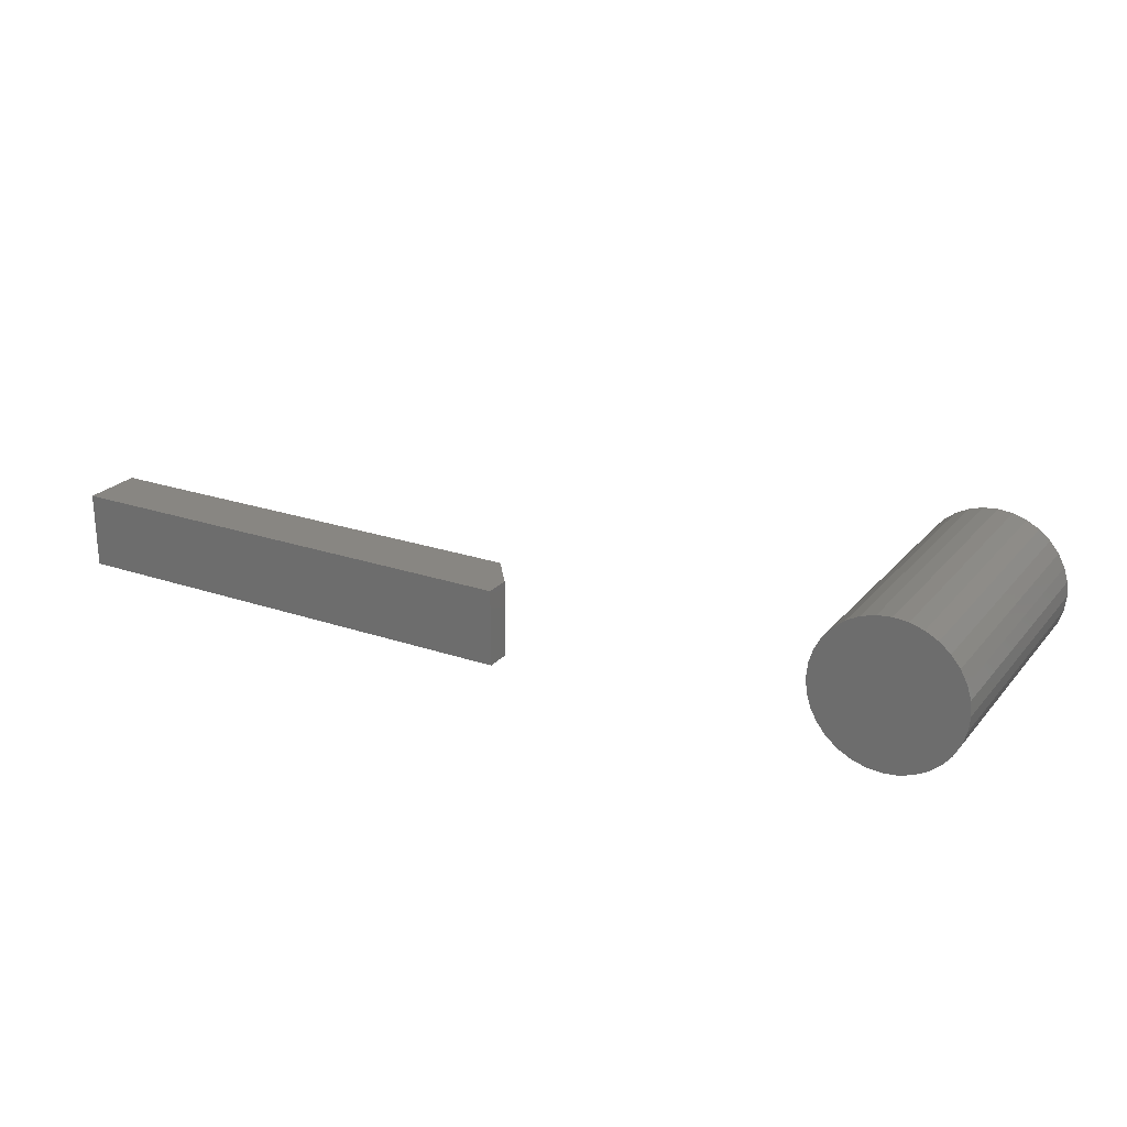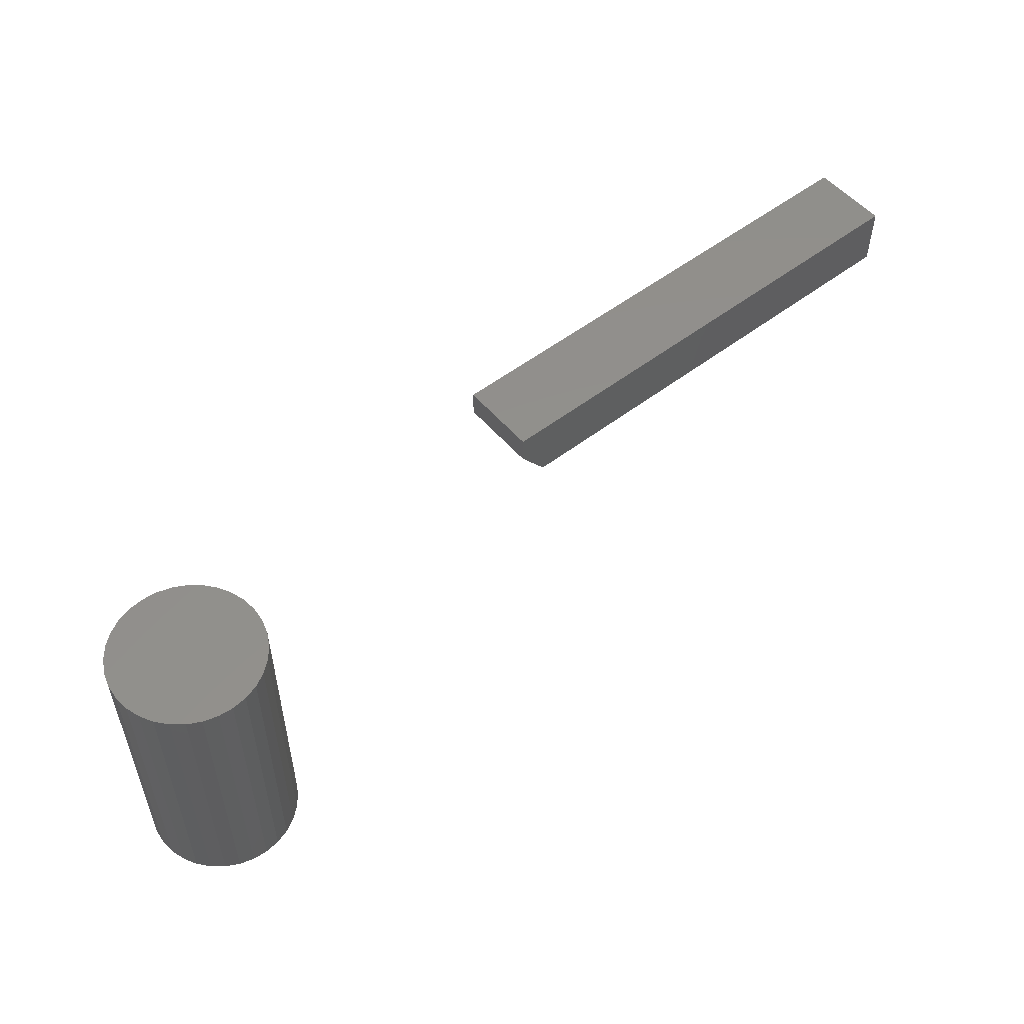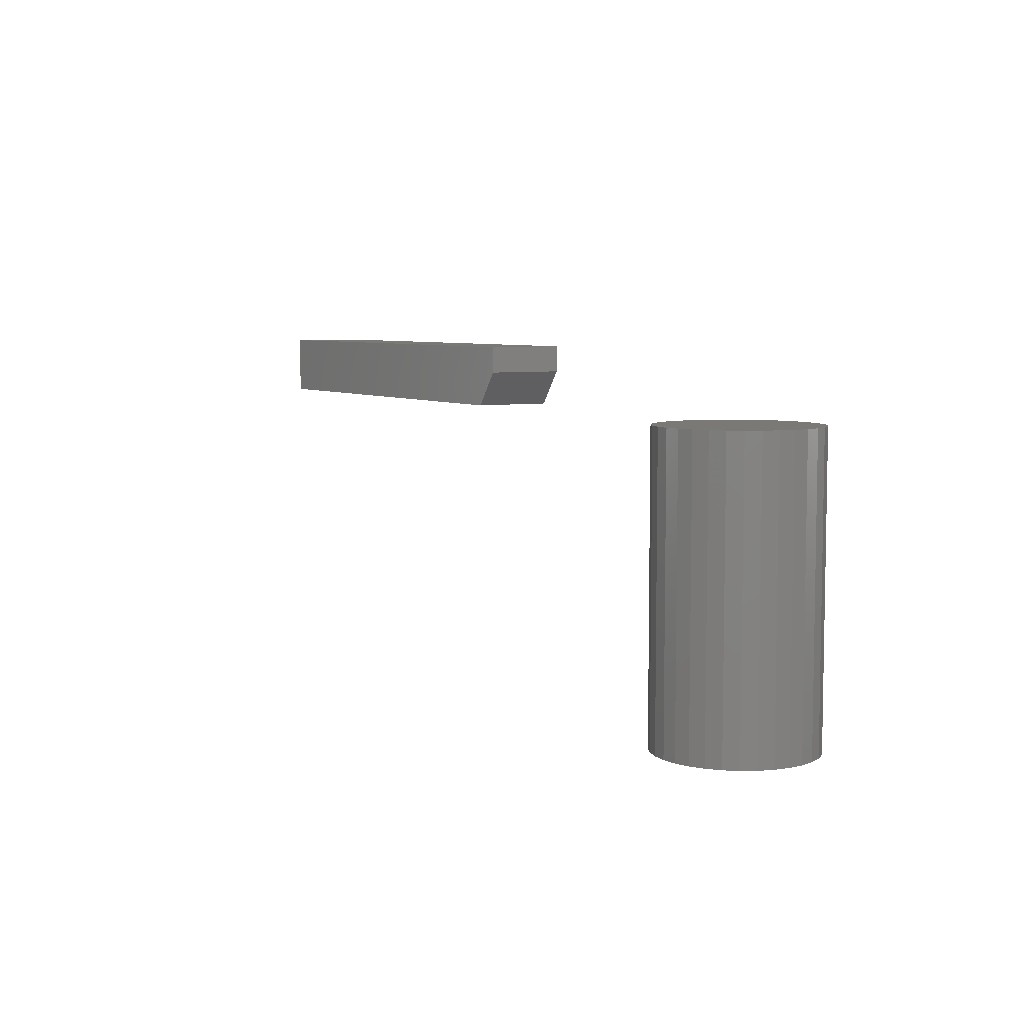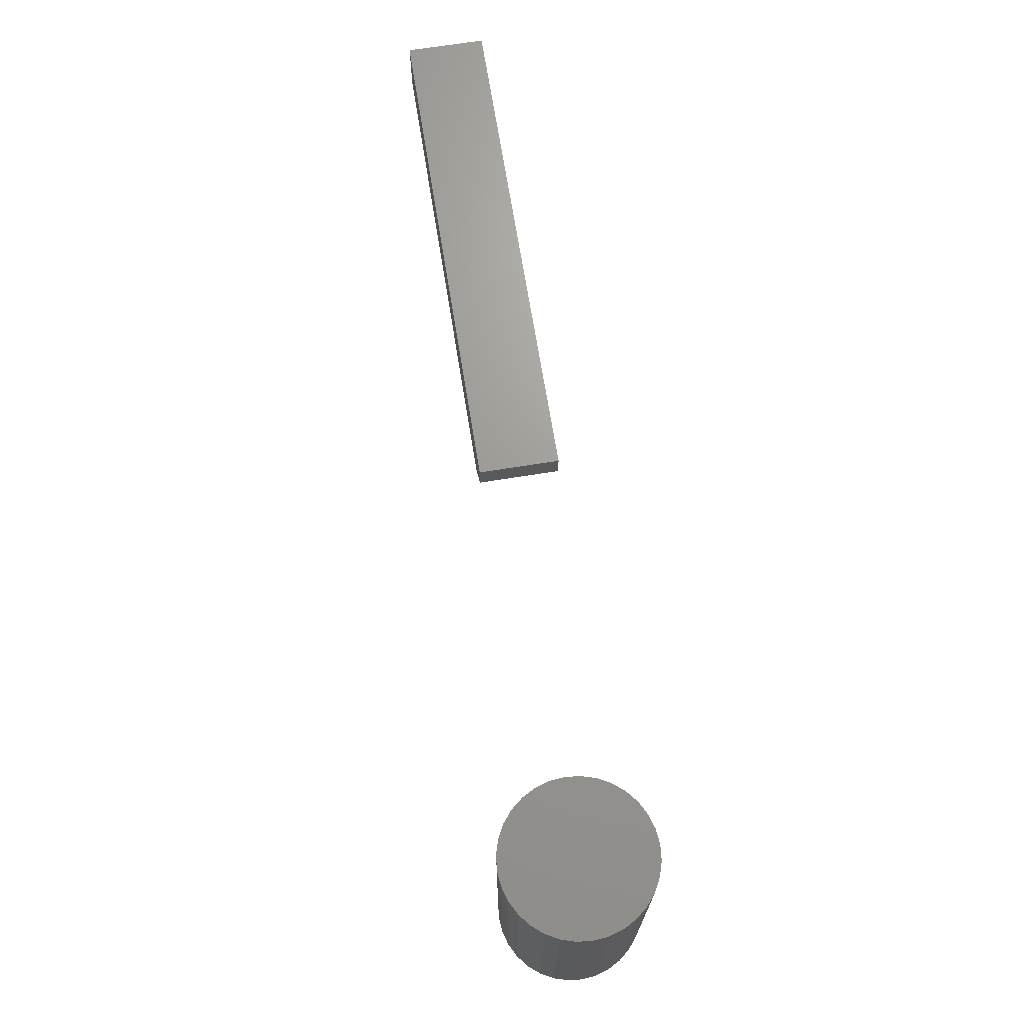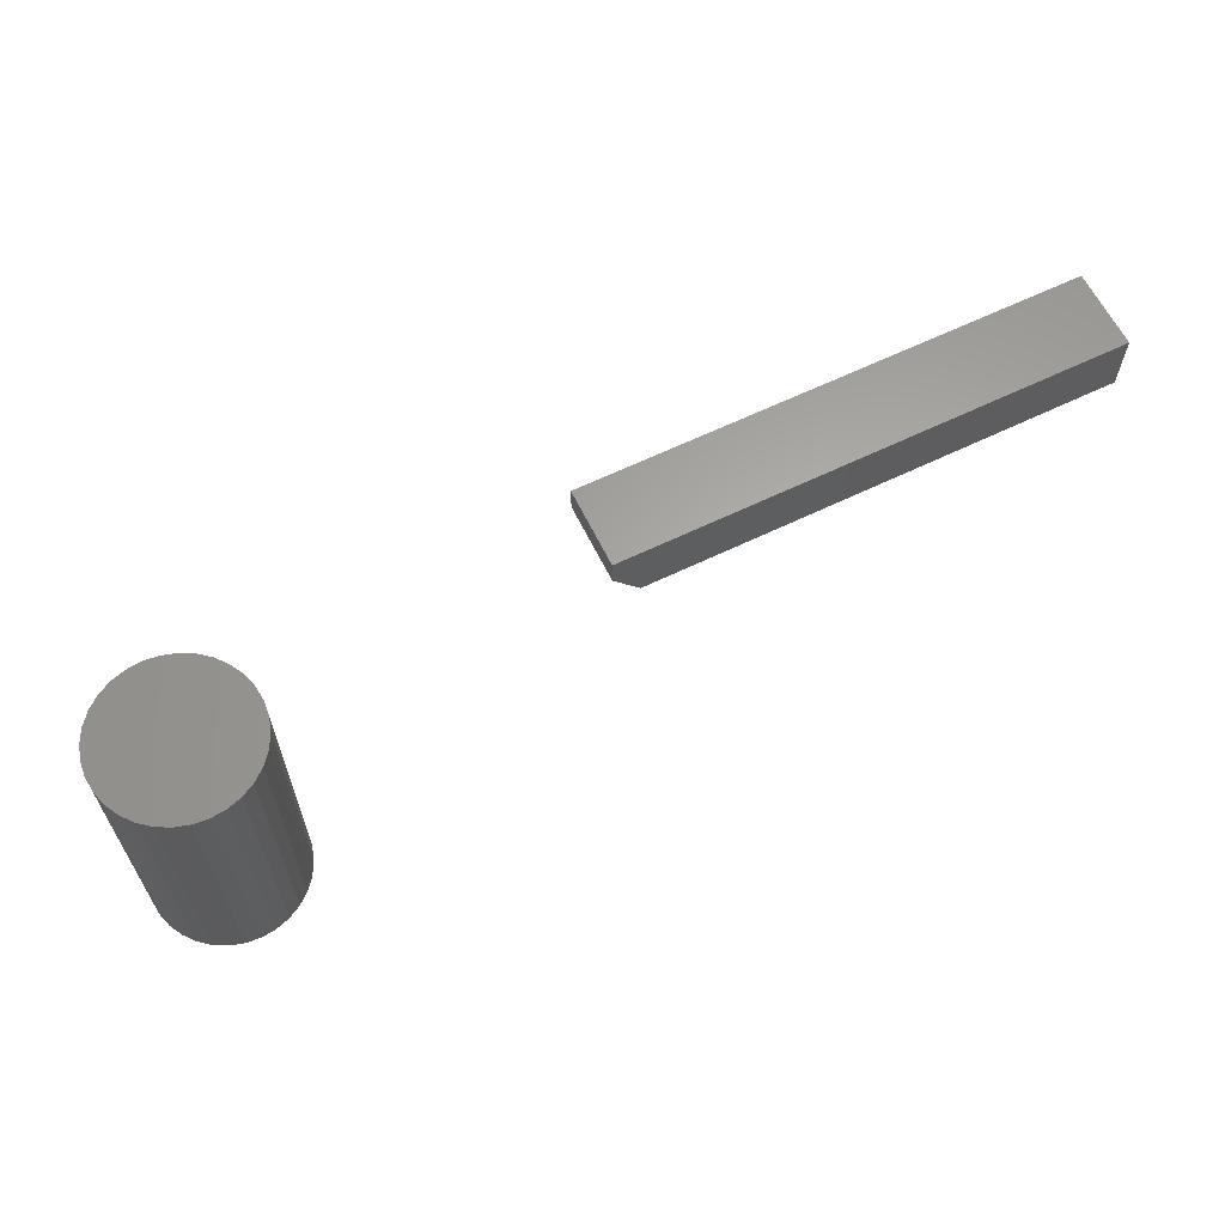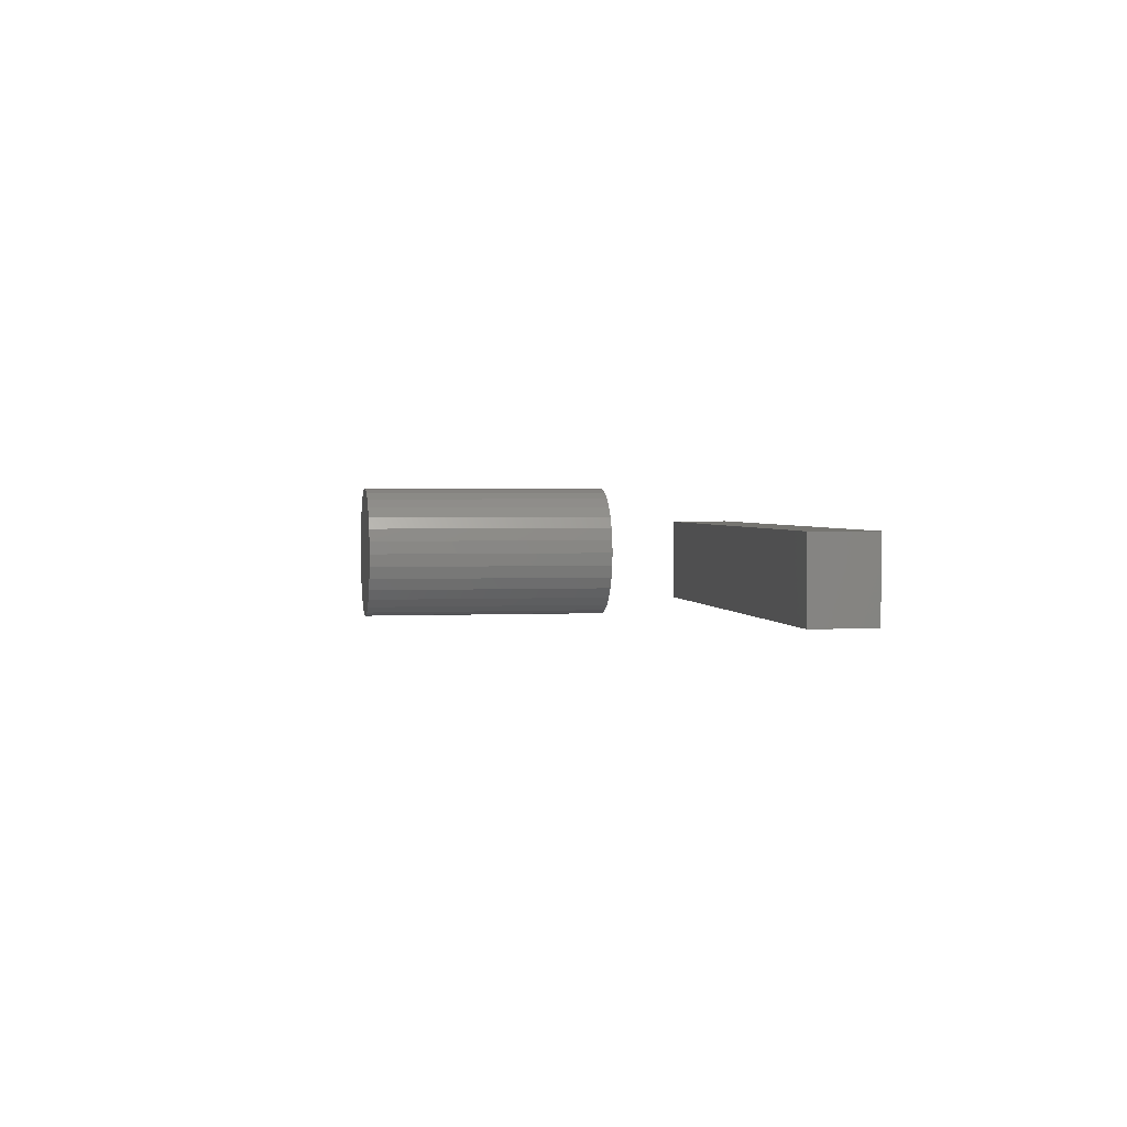
<metadata>
{"format":"stl","ext":"stl","renderer":"f3d","projection":"perspective","resolution":1024,"background":"white","views":[{"elev":23.5,"azim":29.7,"up":"+Y"},{"elev":53.2,"azim":140.6,"up":"+Z"},{"elev":6.3,"azim":59.7,"up":"+Z"},{"elev":69.0,"azim":80.9,"up":"+Z"},{"elev":62.8,"azim":153.9,"up":"+Z"},{"elev":2.2,"azim":-99.8,"up":"+Y"}]}
</metadata>
<code>
# stl→obj: 74 verts, 140 faces
v -0.1562 -0.07031 0.2578
v -0.1562 -0.001234 0.2578
v 0.2578 -0.07031 0.2578
v 0.2578 -0.001234 0.2578
v -0.1562 -0.001234 0.3125
v 0.2812 -0.001234 0.3125
v 0.2812 -0.001234 0.2891
v 0.2812 -0.07031 0.3125
v 0.2812 -0.07031 0.2891
v -0.1562 -0.07031 0.3125
v 0.5993 0.02829 0.2578
v 0.6261 0.02829 0.2578
v 0.6127 0.02961 0.2578
v 0.5864 0.02438 0.2578
v 0.6389 0.02438 0.2578
v 0.5745 0.01803 0.2578
v 0.6508 0.01803 0.2578
v 0.5641 0.009493 0.2578
v 0.6612 0.009493 0.2578
v 0.5556 -0.0009127 0.2578
v 0.6698 -0.0009127 0.2578
v 0.6698 -0.07721 0.2578
v 0.5641 -0.08762 0.2578
v 0.6612 -0.08762 0.2578
v 0.5745 -0.09616 0.2578
v 0.6508 -0.09616 0.2578
v 0.5864 -0.1025 0.2578
v 0.6389 -0.1025 0.2578
v 0.5993 -0.1064 0.2578
v 0.6261 -0.1064 0.2578
v 0.6127 -0.1077 0.2578
v 0.6761 -0.01278 0.2578
v 0.5492 -0.01278 0.2578
v 0.68 -0.02567 0.2578
v 0.5453 -0.02567 0.2578
v 0.6813 -0.03906 0.2578
v 0.544 -0.03906 0.2578
v 0.68 -0.05246 0.2578
v 0.5453 -0.05246 0.2578
v 0.6761 -0.06534 0.2578
v 0.5492 -0.06534 0.2578
v 0.5556 -0.07721 0.2578
v 0.6127 0.02961 0
v 0.6261 0.02829 0
v 0.5993 0.02829 0
v 0.5864 0.02438 0
v 0.6389 0.02438 0
v 0.5745 0.01803 0
v 0.6508 0.01803 0
v 0.5641 0.009493 0
v 0.6612 0.009493 0
v 0.5556 -0.0009127 0
v 0.6698 -0.0009127 0
v 0.6612 -0.08762 0
v 0.5641 -0.08762 0
v 0.6698 -0.07721 0
v 0.5745 -0.09616 0
v 0.6508 -0.09616 0
v 0.5864 -0.1025 0
v 0.6389 -0.1025 0
v 0.5993 -0.1064 0
v 0.6261 -0.1064 0
v 0.6127 -0.1077 0
v 0.5556 -0.07721 0
v 0.5492 -0.06534 0
v 0.6761 -0.06534 0
v 0.5453 -0.05246 0
v 0.68 -0.05246 0
v 0.544 -0.03906 0
v 0.6813 -0.03906 0
v 0.5453 -0.02567 0
v 0.68 -0.02567 0
v 0.5492 -0.01278 0
v 0.6761 -0.01278 0
f 1 2 3
f 3 2 4
f 2 5 4
f 4 5 6
f 4 6 7
f 8 9 6
f 6 9 7
f 10 1 8
f 8 1 3
f 8 3 9
f 9 3 7
f 7 3 4
f 10 8 5
f 5 8 6
f 5 2 10
f 10 2 1
f 11 12 13
f 12 11 14
f 12 14 15
f 15 14 16
f 15 16 17
f 17 16 18
f 17 18 19
f 19 18 20
f 19 20 21
f 22 23 24
f 24 23 25
f 24 25 26
f 26 25 27
f 26 27 28
f 28 27 29
f 28 29 30
f 30 29 31
f 21 20 32
f 32 20 33
f 32 33 34
f 34 33 35
f 34 35 36
f 36 35 37
f 36 37 38
f 38 37 39
f 38 39 40
f 40 39 41
f 40 41 22
f 22 41 42
f 22 42 23
f 43 44 45
f 46 45 44
f 47 46 44
f 48 46 47
f 49 48 47
f 50 48 49
f 51 50 49
f 52 50 51
f 53 52 51
f 54 55 56
f 57 55 54
f 58 57 54
f 59 57 58
f 60 59 58
f 61 59 60
f 62 61 60
f 63 61 62
f 55 64 56
f 56 64 65
f 56 65 66
f 66 65 67
f 66 67 68
f 68 67 69
f 68 69 70
f 70 69 71
f 70 71 72
f 72 71 73
f 72 73 74
f 74 73 52
f 74 52 53
f 70 36 68
f 68 36 38
f 68 38 66
f 66 38 40
f 66 40 56
f 56 40 22
f 56 22 54
f 54 22 24
f 54 24 58
f 58 24 26
f 58 26 60
f 60 26 28
f 60 28 62
f 62 28 30
f 62 30 63
f 63 30 31
f 63 31 61
f 61 31 29
f 61 29 59
f 59 29 27
f 59 27 57
f 57 27 25
f 57 25 55
f 55 25 23
f 55 23 64
f 64 23 42
f 64 42 65
f 65 42 41
f 65 41 67
f 67 41 39
f 67 39 69
f 69 39 37
f 69 37 71
f 71 37 35
f 71 35 73
f 73 35 33
f 73 33 52
f 52 33 20
f 52 20 50
f 50 20 18
f 50 18 48
f 48 18 16
f 48 16 46
f 46 16 14
f 46 14 45
f 45 14 11
f 45 11 43
f 43 11 13
f 43 13 44
f 44 13 12
f 44 12 47
f 47 12 15
f 47 15 49
f 49 15 17
f 49 17 51
f 51 17 19
f 51 19 53
f 53 19 21
f 53 21 74
f 74 21 32
f 74 32 72
f 72 32 34
f 72 34 70
f 70 34 36

</code>
